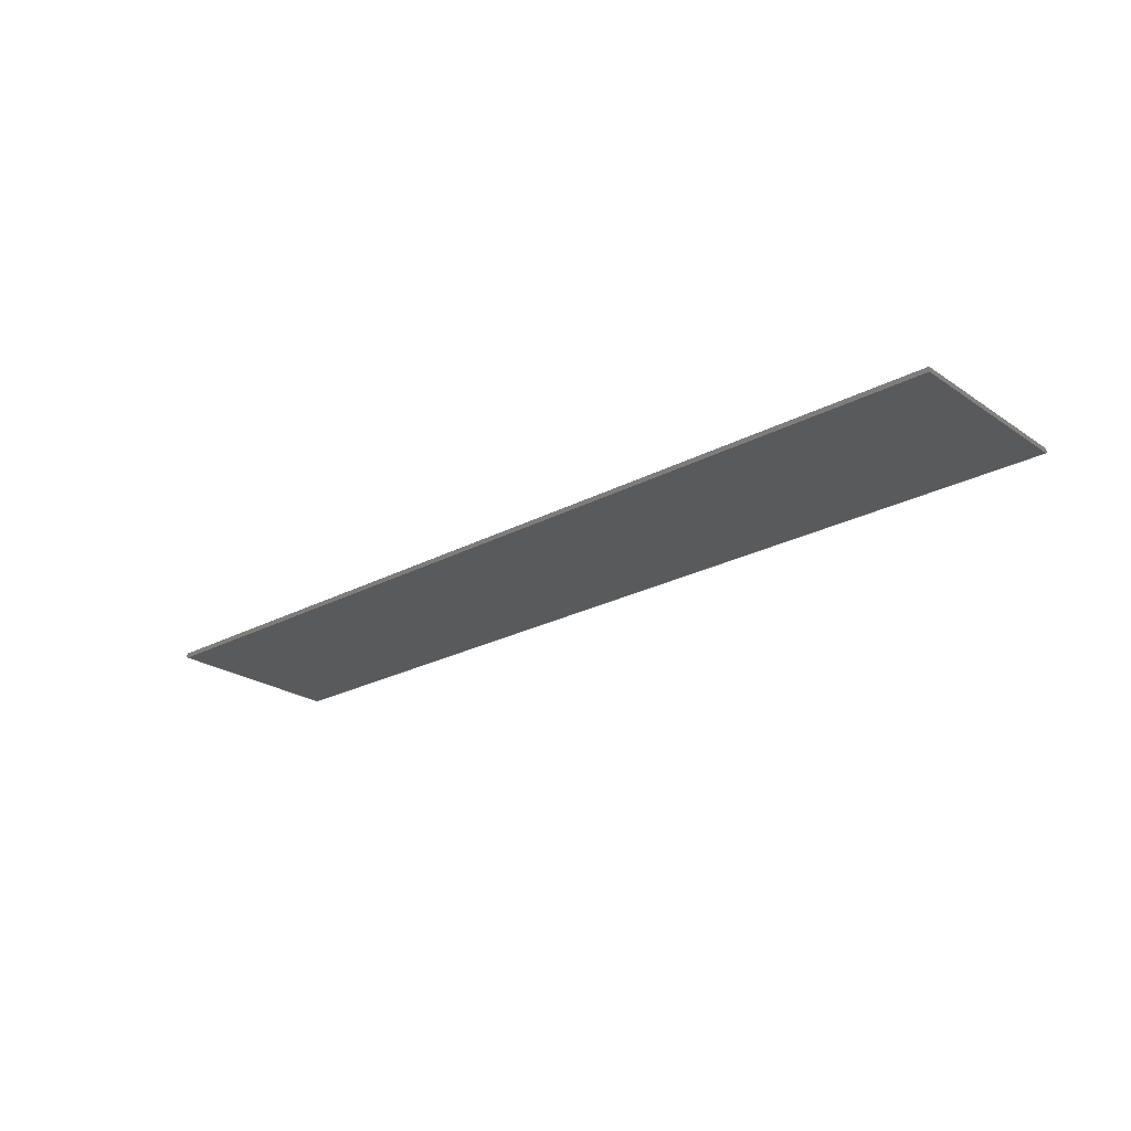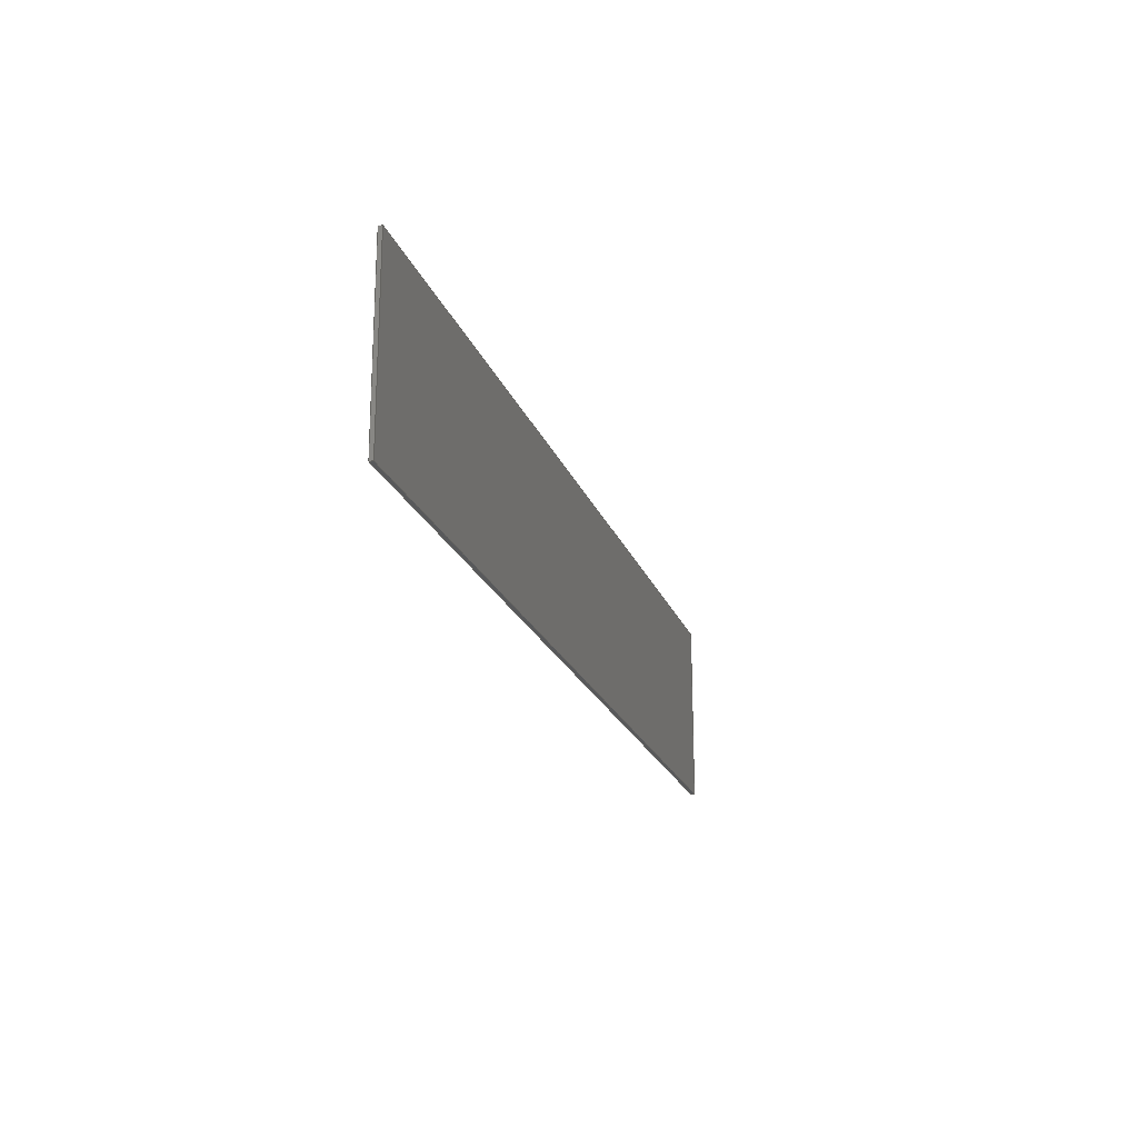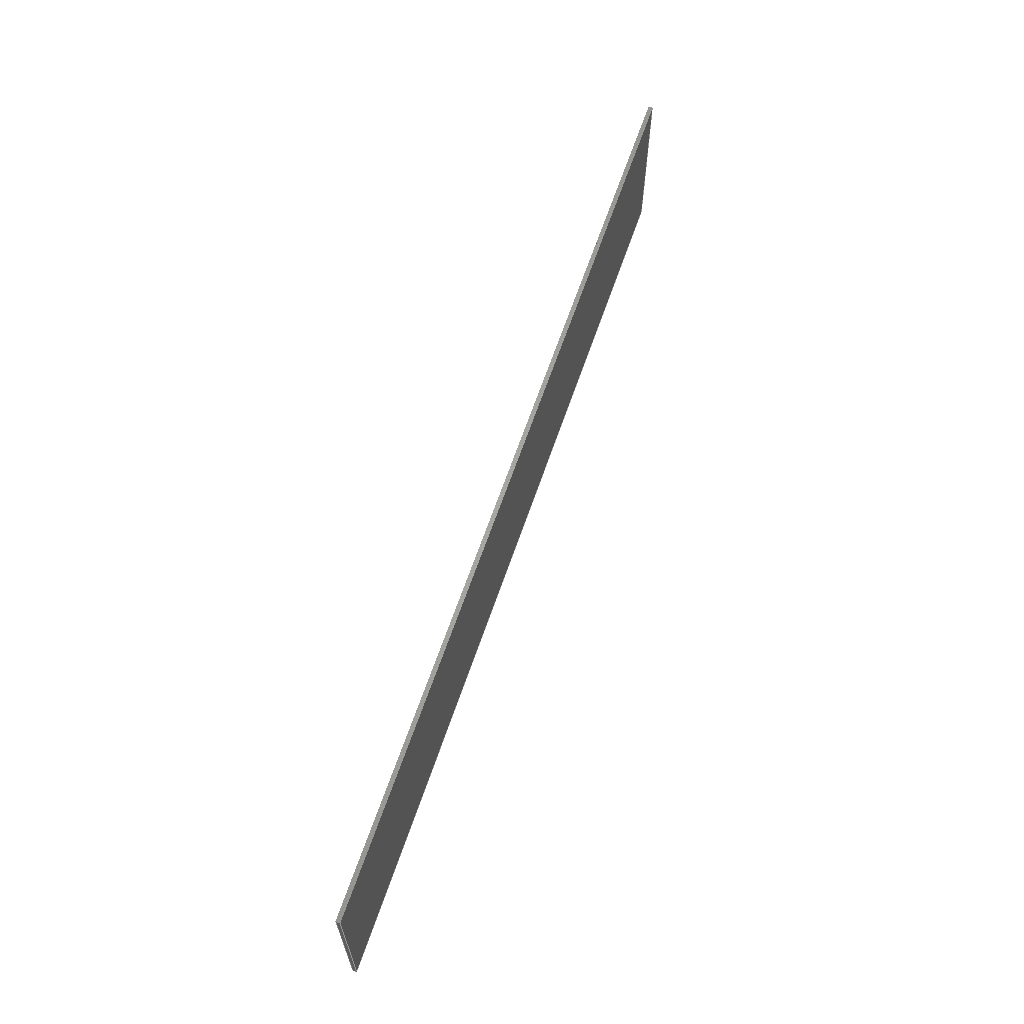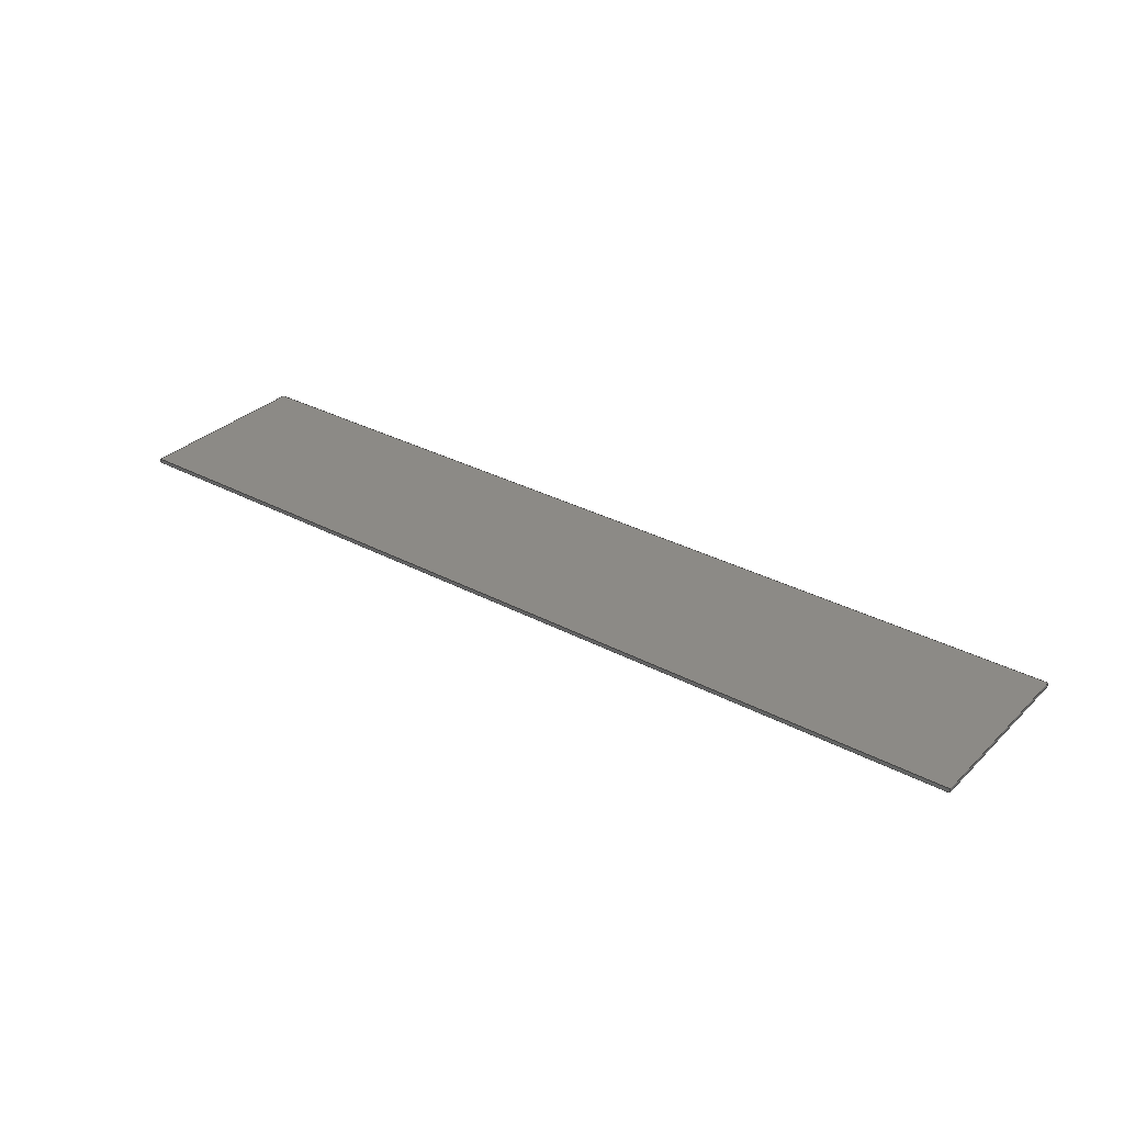
<metadata>
{"format":"step","ext":"step","renderer":"f3d","projection":"perspective","resolution":1024,"background":"white","views":[{"elev":-24.0,"azim":41.7,"up":"+Y"},{"elev":-21.2,"azim":107.0,"up":"+Z"},{"elev":63.2,"azim":108.7,"up":"+Z"},{"elev":31.7,"azim":-143.0,"up":"+Y"}]}
</metadata>
<code>
ISO-10303-21;
DATA;
#1 = PLANE ( 'NONE',  #37 ) ;
#2 = VECTOR ( 'NONE', #151, 1000 ) ;
#3 = CARTESIAN_POINT ( 'NONE',  ( -50, 0, -10 ) ) ;
#4 = DESIGN_CONTEXT ( 'detailed design', #131, 'design' ) ;
#5 =( NAMED_UNIT ( * ) PLANE_ANGLE_UNIT ( ) SI_UNIT ( $, .RADIAN. ) );
#6 = CALENDAR_DATE ( 2025, 20, 4 ) ;
#7 = CARTESIAN_POINT ( 'NONE',  ( 50, 0.4, -10 ) ) ;
#8 = PERSON_AND_ORGANIZATION ( #48, #93 ) ;
#9 = CARTESIAN_POINT ( 'NONE',  ( -50, 0.4, -10 ) ) ;
#10 = LOCAL_TIME ( 15, 58, 55, #192 ) ;
#11 = DATE_TIME_ROLE ( 'classification_date' ) ;
#12 = ADVANCED_FACE ( 'NONE', ( #200 ), #224, .F. ) ;
#13 = APPROVAL_ROLE ( '' ) ;
#14 = EDGE_LOOP ( 'NONE', ( #143, #79, #35, #66 ) ) ;
#15 = PRODUCT ( 'Probestreifen', 'Probestreifen', '', ( #102 ) ) ;
#16 = ORIENTED_EDGE ( 'NONE', *, *, #59, .T. ) ;
#17 = DATE_AND_TIME ( #6, #174 ) ;
#18 = VERTEX_POINT ( 'NONE', #199 ) ;
#19 = DIRECTION ( 'NONE',  ( 3.469e-16, 0, -1 ) ) ;
#20 = CC_DESIGN_APPROVAL ( #138, ( #43 ) ) ;
#21 = DIRECTION ( 'NONE',  ( 0, 1, 0 ) ) ;
#22 = DIRECTION ( 'NONE',  ( 0, 0, 1 ) ) ;
#23 = CC_DESIGN_PERSON_AND_ORGANIZATION_ASSIGNMENT ( #8, #42, ( #15 ) ) ;
#24 = CARTESIAN_POINT ( 'NONE',  ( -50, 0.4, -10 ) ) ;
#25 = CARTESIAN_POINT ( 'NONE',  ( -50, 0.4, -10 ) ) ;
#26 = CARTESIAN_POINT ( 'NONE',  ( 50, 0.4, 10 ) ) ;
#27 = FACE_OUTER_BOUND ( 'NONE', #64, .T. ) ;
#28 = EDGE_CURVE ( 'NONE', #83, #18, #92, .T. ) ;
#29 = DIRECTION ( 'NONE',  ( 0, 0, 1 ) ) ;
#30 = DATE_TIME_ROLE ( 'creation_date' ) ;
#31 = SECURITY_CLASSIFICATION_LEVEL ( 'unclassified' ) ;
#32 = APPROVAL_PERSON_ORGANIZATION ( #98, #138, #229 ) ;
#33 = EDGE_CURVE ( 'NONE', #41, #158, #147, .T. ) ;
#34 = ORIENTED_EDGE ( 'NONE', *, *, #205, .F. ) ;
#35 = ORIENTED_EDGE ( 'NONE', *, *, #28, .F. ) ;
#36 = FACE_OUTER_BOUND ( 'NONE', #178, .T. ) ;
#37 = AXIS2_PLACEMENT_3D ( 'NONE', #181, #21, #89 ) ;
#38 = DIRECTION ( 'NONE',  ( -3.469e-16, 0, 1 ) ) ;
#39 = EDGE_CURVE ( 'NONE', #18, #116, #74, .T. ) ;
#40 = DIRECTION ( 'NONE',  ( -0, -1, -0 ) ) ;
#41 = VERTEX_POINT ( 'NONE', #114 ) ;
#42 = PERSON_AND_ORGANIZATION_ROLE ( 'design_owner' ) ;
#43 = PRODUCT_DEFINITION_FORMATION_WITH_SPECIFIED_SOURCE ( 'ANY', '', #15, .NOT_KNOWN. ) ;
#44 = PERSON_AND_ORGANIZATION ( #48, #93 ) ;
#45 = LOCAL_TIME ( 15, 58, 55, #195 ) ;
#46 =( LENGTH_UNIT ( ) NAMED_UNIT ( * ) SI_UNIT ( .MILLI., .METRE. ) );
#47 = EDGE_CURVE ( 'NONE', #158, #83, #166, .T. ) ;
#48 = PERSON ( 'UNSPECIFIED', 'UNSPECIFIED', 'UNSPECIFIED', ('UNSPECIFIED'), ('UNSPECIFIED'), ('UNSPECIFIED') ) ;
#49 = VECTOR ( 'NONE', #90, 1000 ) ;
#50 = APPROVAL_DATE_TIME ( #17, #138 ) ;
#51 = ORIENTED_EDGE ( 'NONE', *, *, #205, .T. ) ;
#52 = EDGE_CURVE ( 'NONE', #81, #83, #57, .T. ) ;
#53 = DIRECTION ( 'NONE',  ( 0, -0, 1 ) ) ;
#54 = FACE_OUTER_BOUND ( 'NONE', #124, .T. ) ;
#55 = APPROVAL_PERSON_ORGANIZATION ( #78, #91, #228 ) ;
#56 = APPROVAL ( #161, 'UNSPECIFIED' ) ;
#57 = LINE ( 'NONE', #203, #213 ) ;
#58 = DIRECTION ( 'NONE',  ( -0, -1, -0 ) ) ;
#59 = EDGE_CURVE ( 'NONE', #158, #107, #218, .T. ) ;
#60 = CARTESIAN_POINT ( 'NONE',  ( -50, 0, -10 ) ) ;
#61 = LINE ( 'NONE', #171, #217 ) ;
#62 = CALENDAR_DATE ( 2025, 20, 4 ) ;
#63 = DIRECTION ( 'NONE',  ( 1, 0, 0 ) ) ;
#64 = EDGE_LOOP ( 'NONE', ( #144, #112, #185, #214 ) ) ;
#65 = PERSON_AND_ORGANIZATION_ROLE ( 'design_supplier' ) ;
#66 = ORIENTED_EDGE ( 'NONE', *, *, #52, .F. ) ;
#67 = PRODUCT_DEFINITION_SHAPE ( 'NONE', 'NONE',  #179 ) ;
#68 = CC_DESIGN_SECURITY_CLASSIFICATION ( #163, ( #43 ) ) ;
#69 = ORIENTED_EDGE ( 'NONE', *, *, #76, .F. ) ;
#70 = DIRECTION ( 'NONE',  ( 0, 1, 0 ) ) ;
#71 = DIRECTION ( 'NONE',  ( 1, 0, 0 ) ) ;
#72 = AXIS2_PLACEMENT_3D ( 'NONE', #115, #70, #53 ) ;
#73 = CARTESIAN_POINT ( 'NONE',  ( -50, 0.4, -10 ) ) ;
#74 = LINE ( 'NONE', #150, #182 ) ;
#75 = CC_DESIGN_PERSON_AND_ORGANIZATION_ASSIGNMENT ( #84, #109, ( #43 ) ) ;
#76 = EDGE_CURVE ( 'NONE', #107, #18, #183, .T. ) ;
#77 = PLANE ( 'NONE',  #100 ) ;
#78 = PERSON_AND_ORGANIZATION ( #48, #93 ) ;
#79 = ORIENTED_EDGE ( 'NONE', *, *, #39, .F. ) ;
#80 = PERSON_AND_ORGANIZATION_ROLE ( 'classification_officer' ) ;
#81 = VERTEX_POINT ( 'NONE', #127 ) ;
#82 = LOCAL_TIME ( 15, 58, 55, #233 ) ;
#83 = VERTEX_POINT ( 'NONE', #60 ) ;
#84 = PERSON_AND_ORGANIZATION ( #48, #93 ) ;
#85 = APPLICATION_CONTEXT ( 'configuration controlled 3d designs of mechanical parts and assemblies' ) ;
#86 = FACE_OUTER_BOUND ( 'NONE', #194, .T. ) ;
#87 = ADVANCED_FACE ( 'NONE', ( #36 ), #1, .T. ) ;
#88 = VECTOR ( 'NONE', #58, 1000 ) ;
#89 = DIRECTION ( 'NONE',  ( 0, -0, 1 ) ) ;
#90 = DIRECTION ( 'NONE',  ( -1, -0, -0 ) ) ;
#91 = APPROVAL ( #154, 'UNSPECIFIED' ) ;
#92 = LINE ( 'NONE', #3, #170 ) ;
#93 = ORGANIZATION ( 'UNSPECIFIED', 'UNSPECIFIED', '' ) ;
#94 = CARTESIAN_POINT ( 'NONE',  ( -50, 0.4, 10 ) ) ;
#95 = UNCERTAINTY_MEASURE_WITH_UNIT (LENGTH_MEASURE( 1e-05 ), #46, 'distance_accuracy_value', 'NONE');
#96 = DIRECTION ( 'NONE',  ( -1, 0, -0 ) ) ;
#97 = EDGE_CURVE ( 'NONE', #107, #235, #164, .T. ) ;
#98 = PERSON_AND_ORGANIZATION ( #48, #93 ) ;
#99 = EDGE_CURVE ( 'NONE', #116, #81, #237, .T. ) ;
#100 = AXIS2_PLACEMENT_3D ( 'NONE', #168, #207, #153 ) ;
#101 = CARTESIAN_POINT ( 'NONE',  ( 50, 0.4, 10 ) ) ;
#102 = MECHANICAL_CONTEXT ( 'NONE', #85, 'mechanical' ) ;
#103 = DIRECTION ( 'NONE',  ( -0, -1, -0 ) ) ;
#104 = CC_DESIGN_APPROVAL ( #56, ( #163 ) ) ;
#105 = ORIENTED_EDGE ( 'NONE', *, *, #149, .F. ) ;
#106 = PERSON_AND_ORGANIZATION ( #48, #93 ) ;
#107 = VERTEX_POINT ( 'NONE', #130 ) ;
#108 = ADVANCED_FACE ( 'NONE', ( #202 ), #204, .F. ) ;
#109 = PERSON_AND_ORGANIZATION_ROLE ( 'creator' ) ;
#110 = AXIS2_PLACEMENT_3D ( 'NONE', #189, #187, #96 ) ;
#111 = APPROVAL_DATE_TIME ( #197, #56 ) ;
#112 = ORIENTED_EDGE ( 'NONE', *, *, #47, .F. ) ;
#113 = CARTESIAN_POINT ( 'NONE',  ( 50, 0.4, -10 ) ) ;
#114 = CARTESIAN_POINT ( 'NONE',  ( 50, 0.4, -10 ) ) ;
#115 = CARTESIAN_POINT ( 'NONE',  ( 0, 0, 0 ) ) ;
#116 = VERTEX_POINT ( 'NONE', #146 ) ;
#117 = VECTOR ( 'NONE', #227, 1000 ) ;
#118 = CALENDAR_DATE ( 2025, 20, 4 ) ;
#119 = CARTESIAN_POINT ( 'NONE',  ( 0, 0, 0 ) ) ;
#120 = CC_DESIGN_PERSON_AND_ORGANIZATION_ASSIGNMENT ( #44, #121, ( #179 ) ) ;
#121 = PERSON_AND_ORGANIZATION_ROLE ( 'creator' ) ;
#122 = ADVANCED_FACE ( 'NONE', ( #54 ), #184, .F. ) ;
#123 = CLOSED_SHELL ( 'NONE', ( #108, #210, #122, #139, #87, #12 ) ) ;
#124 = EDGE_LOOP ( 'NONE', ( #234, #69, #140, #231 ) ) ;
#125 = CALENDAR_DATE ( 2025, 20, 4 ) ;
#126 = PERSON_AND_ORGANIZATION ( #48, #93 ) ;
#127 = CARTESIAN_POINT ( 'NONE',  ( 50, 0, -10 ) ) ;
#128 = DIRECTION ( 'NONE',  ( -1, 0, 0 ) ) ;
#129 = AXIS2_PLACEMENT_3D ( 'NONE', #119, #29, #63 ) ;
#130 = CARTESIAN_POINT ( 'NONE',  ( -50, 0.4, 10 ) ) ;
#131 = APPLICATION_CONTEXT ( 'configuration controlled 3d designs of mechanical parts and assemblies' ) ;
#132 = CARTESIAN_POINT ( 'NONE',  ( -50, 0.4, 10 ) ) ;
#133 = LOCAL_TIME ( 15, 58, 55, #206 ) ;
#134 = APPLICATION_PROTOCOL_DEFINITION ( 'international standard', 'config_control_design', 1994, #131 ) ;
#135 = LINE ( 'NONE', #7, #2 ) ;
#136 = MANIFOLD_SOLID_BREP ( 'Boss-Extrude1', #123 ) ;
#137 = DATE_AND_TIME ( #62, #133 ) ;
#138 = APPROVAL ( #173, 'UNSPECIFIED' ) ;
#139 = ADVANCED_FACE ( 'NONE', ( #86 ), #172, .F. ) ;
#140 = ORIENTED_EDGE ( 'NONE', *, *, #59, .F. ) ;
#141 = SHAPE_DEFINITION_REPRESENTATION ( #67, #167 ) ;
#142 = AXIS2_PLACEMENT_3D ( 'NONE', #113, #128, #22 ) ;
#143 = ORIENTED_EDGE ( 'NONE', *, *, #99, .F. ) ;
#144 = ORIENTED_EDGE ( 'NONE', *, *, #52, .T. ) ;
#145 = ORIENTED_EDGE ( 'NONE', *, *, #97, .T. ) ;
#146 = CARTESIAN_POINT ( 'NONE',  ( 50, 0, 10 ) ) ;
#147 = LINE ( 'NONE', #73, #49 ) ;
#148 = AXIS2_PLACEMENT_3D ( 'NONE', #24, #180, #19 ) ;
#149 = EDGE_CURVE ( 'NONE', #41, #81, #61, .T. ) ;
#150 = CARTESIAN_POINT ( 'NONE',  ( -50, 0, 10 ) ) ;
#151 = DIRECTION ( 'NONE',  ( -0, -0, -1 ) ) ;
#152 = CC_DESIGN_DATE_AND_TIME_ASSIGNMENT ( #157, #11, ( #163 ) ) ;
#153 = DIRECTION ( 'NONE',  ( 1, 0, -0 ) ) ;
#154 = APPROVAL_STATUS ( 'not_yet_approved' ) ;
#155 = VECTOR ( 'NONE', #71, 1000 ) ;
#156 = APPLICATION_PROTOCOL_DEFINITION ( 'international standard', 'config_control_design', 1994, #85 ) ;
#157 = DATE_AND_TIME ( #125, #82 ) ;
#158 = VERTEX_POINT ( 'NONE', #9 ) ;
#159 = ORIENTED_EDGE ( 'NONE', *, *, #232, .T. ) ;
#160 = ORIENTED_EDGE ( 'NONE', *, *, #33, .T. ) ;
#161 = APPROVAL_STATUS ( 'not_yet_approved' ) ;
#162 = DIRECTION ( 'NONE',  ( -1, -0, -0 ) ) ;
#163 = SECURITY_CLASSIFICATION ( '', '', #31 ) ;
#164 = LINE ( 'NONE', #132, #155 ) ;
#165 = DIRECTION ( 'NONE',  ( 1, 0, 0 ) ) ;
#166 = LINE ( 'NONE', #221, #88 ) ;
#167 = ADVANCED_BREP_SHAPE_REPRESENTATION ( 'Probestreifen', ( #136, #129 ), #193 ) ;
#168 = CARTESIAN_POINT ( 'NONE',  ( -50, 0.4, -10 ) ) ;
#169 = COORDINATED_UNIVERSAL_TIME_OFFSET ( 1, 0, .AHEAD. ) ;
#170 = VECTOR ( 'NONE', #38, 1000 ) ;
#171 = CARTESIAN_POINT ( 'NONE',  ( 50, 0.4, -10 ) ) ;
#172 = PLANE ( 'NONE',  #110 ) ;
#173 = APPROVAL_STATUS ( 'not_yet_approved' ) ;
#174 = LOCAL_TIME ( 15, 58, 55, #169 ) ;
#175 = ORIENTED_EDGE ( 'NONE', *, *, #99, .T. ) ;
#176 = ORIENTED_EDGE ( 'NONE', *, *, #76, .T. ) ;
#177 = PERSON_AND_ORGANIZATION ( #48, #93 ) ;
#178 = EDGE_LOOP ( 'NONE', ( #51, #160, #16, #145 ) ) ;
#179 = PRODUCT_DEFINITION ( 'UNKNOWN', '', #43, #4 ) ;
#180 = DIRECTION ( 'NONE',  ( 1, -0, 3.469e-16 ) ) ;
#181 = CARTESIAN_POINT ( 'NONE',  ( 0, 0.4, 0 ) ) ;
#182 = VECTOR ( 'NONE', #165, 1000 ) ;
#183 = LINE ( 'NONE', #94, #222 ) ;
#184 = PLANE ( 'NONE',  #148 ) ;
#185 = ORIENTED_EDGE ( 'NONE', *, *, #33, .F. ) ;
#186 = VECTOR ( 'NONE', #220, 1000 ) ;
#187 = DIRECTION ( 'NONE',  ( 0, 0, -1 ) ) ;
#188 = DATE_AND_TIME ( #118, #10 ) ;
#189 = CARTESIAN_POINT ( 'NONE',  ( -50, 0.4, 10 ) ) ;
#190 = LINE ( 'NONE', #26, #117 ) ;
#191 = CC_DESIGN_DATE_AND_TIME_ASSIGNMENT ( #188, #30, ( #179 ) ) ;
#192 = COORDINATED_UNIVERSAL_TIME_OFFSET ( 1, 0, .AHEAD. ) ;
#193 =( GEOMETRIC_REPRESENTATION_CONTEXT ( 3 ) GLOBAL_UNCERTAINTY_ASSIGNED_CONTEXT ( ( #95 ) ) GLOBAL_UNIT_ASSIGNED_CONTEXT ( ( #46, #5, #208 ) ) REPRESENTATION_CONTEXT ( 'NONE', 'WORKASPACE' ) );
#194 = EDGE_LOOP ( 'NONE', ( #198, #216, #212, #176 ) ) ;
#195 = COORDINATED_UNIVERSAL_TIME_OFFSET ( 1, 0, .AHEAD. ) ;
#196 = EDGE_LOOP ( 'NONE', ( #175, #105, #34, #159 ) ) ;
#197 = DATE_AND_TIME ( #215, #45 ) ;
#198 = ORIENTED_EDGE ( 'NONE', *, *, #39, .T. ) ;
#199 = CARTESIAN_POINT ( 'NONE',  ( -50, 0, 10 ) ) ;
#200 = FACE_OUTER_BOUND ( 'NONE', #14, .T. ) ;
#201 = VECTOR ( 'NONE', #225, 1000 ) ;
#202 = FACE_OUTER_BOUND ( 'NONE', #196, .T. ) ;
#203 = CARTESIAN_POINT ( 'NONE',  ( -50, 0, -10 ) ) ;
#204 = PLANE ( 'NONE',  #142 ) ;
#205 = EDGE_CURVE ( 'NONE', #235, #41, #135, .T. ) ;
#206 = COORDINATED_UNIVERSAL_TIME_OFFSET ( 1, 0, .AHEAD. ) ;
#207 = DIRECTION ( 'NONE',  ( 0, 0, 1 ) ) ;
#208 =( NAMED_UNIT ( * ) SI_UNIT ( $, .STERADIAN. ) SOLID_ANGLE_UNIT ( ) );
#209 = APPROVAL_DATE_TIME ( #137, #91 ) ;
#210 = ADVANCED_FACE ( 'NONE', ( #27 ), #77, .F. ) ;
#211 = CC_DESIGN_PERSON_AND_ORGANIZATION_ASSIGNMENT ( #177, #65, ( #43 ) ) ;
#212 = ORIENTED_EDGE ( 'NONE', *, *, #97, .F. ) ;
#213 = VECTOR ( 'NONE', #162, 1000 ) ;
#214 = ORIENTED_EDGE ( 'NONE', *, *, #149, .T. ) ;
#215 = CALENDAR_DATE ( 2025, 20, 4 ) ;
#216 = ORIENTED_EDGE ( 'NONE', *, *, #232, .F. ) ;
#217 = VECTOR ( 'NONE', #103, 1000 ) ;
#218 = LINE ( 'NONE', #25, #201 ) ;
#219 = PRODUCT_RELATED_PRODUCT_CATEGORY ( 'detail', '', ( #15 ) ) ;
#220 = DIRECTION ( 'NONE',  ( -0, -0, -1 ) ) ;
#221 = CARTESIAN_POINT ( 'NONE',  ( -50, 0.4, -10 ) ) ;
#222 = VECTOR ( 'NONE', #40, 1000 ) ;
#223 = APPROVAL_PERSON_ORGANIZATION ( #126, #56, #13 ) ;
#224 = PLANE ( 'NONE',  #72 ) ;
#225 = DIRECTION ( 'NONE',  ( -3.469e-16, 0, 1 ) ) ;
#226 = CC_DESIGN_APPROVAL ( #91, ( #179 ) ) ;
#227 = DIRECTION ( 'NONE',  ( -0, -1, -0 ) ) ;
#228 = APPROVAL_ROLE ( '' ) ;
#229 = APPROVAL_ROLE ( '' ) ;
#230 = CC_DESIGN_PERSON_AND_ORGANIZATION_ASSIGNMENT ( #106, #80, ( #163 ) ) ;
#231 = ORIENTED_EDGE ( 'NONE', *, *, #47, .T. ) ;
#232 = EDGE_CURVE ( 'NONE', #235, #116, #190, .T. ) ;
#233 = COORDINATED_UNIVERSAL_TIME_OFFSET ( 1, 0, .AHEAD. ) ;
#234 = ORIENTED_EDGE ( 'NONE', *, *, #28, .T. ) ;
#235 = VERTEX_POINT ( 'NONE', #101 ) ;
#236 = CARTESIAN_POINT ( 'NONE',  ( 50, 0, -10 ) ) ;
#237 = LINE ( 'NONE', #236, #186 ) ;
ENDSEC;
END-ISO-10303-21;

</code>
